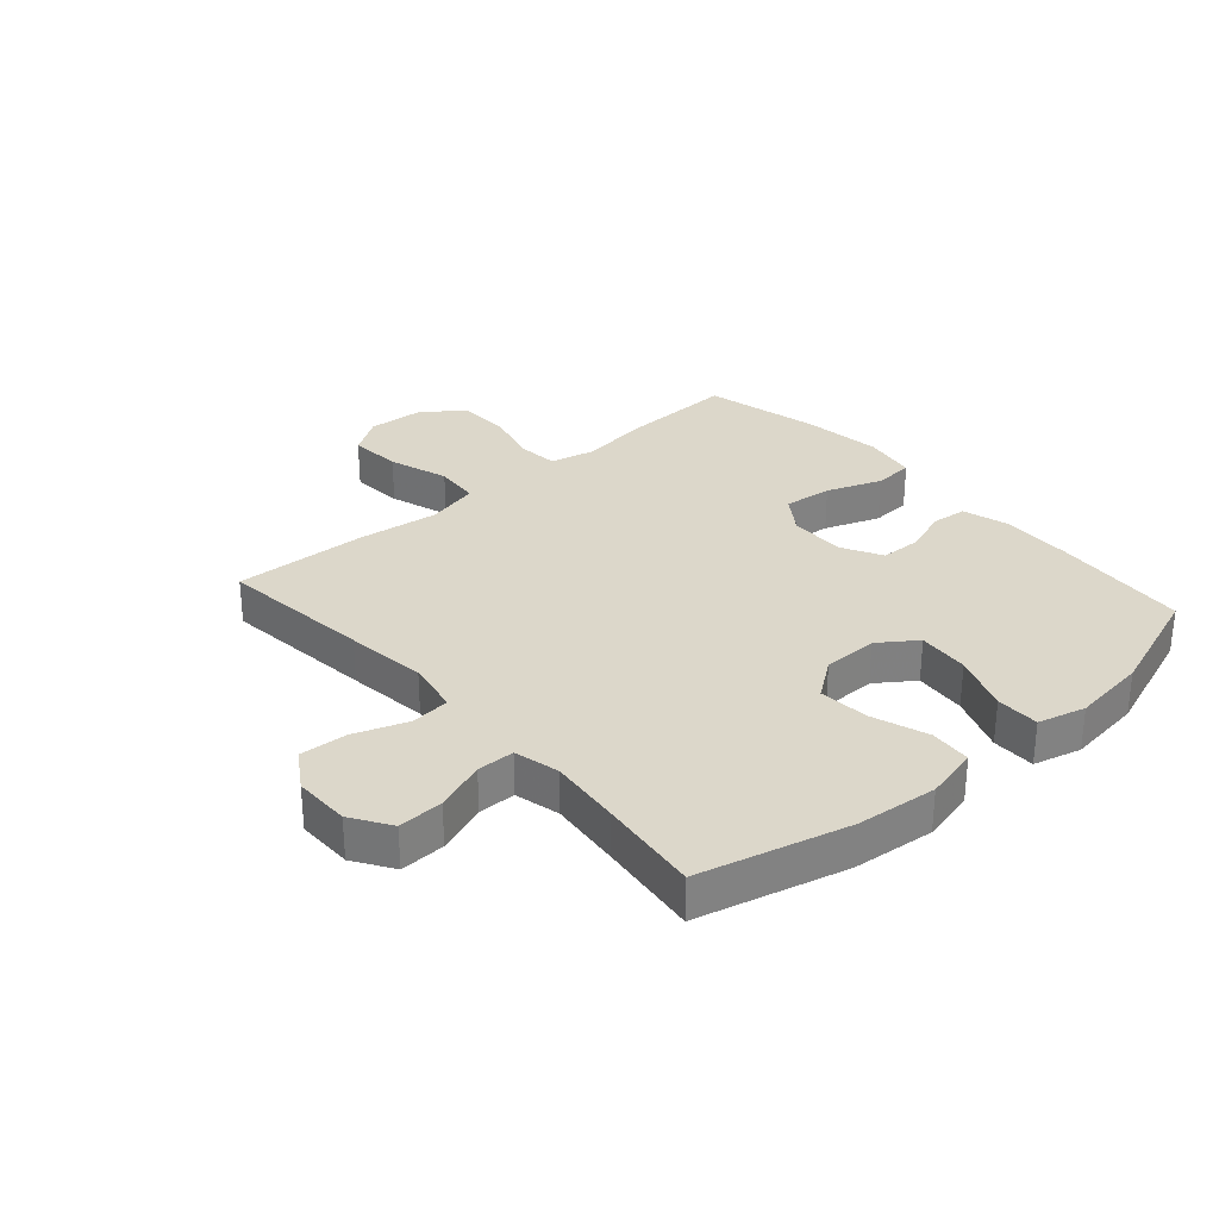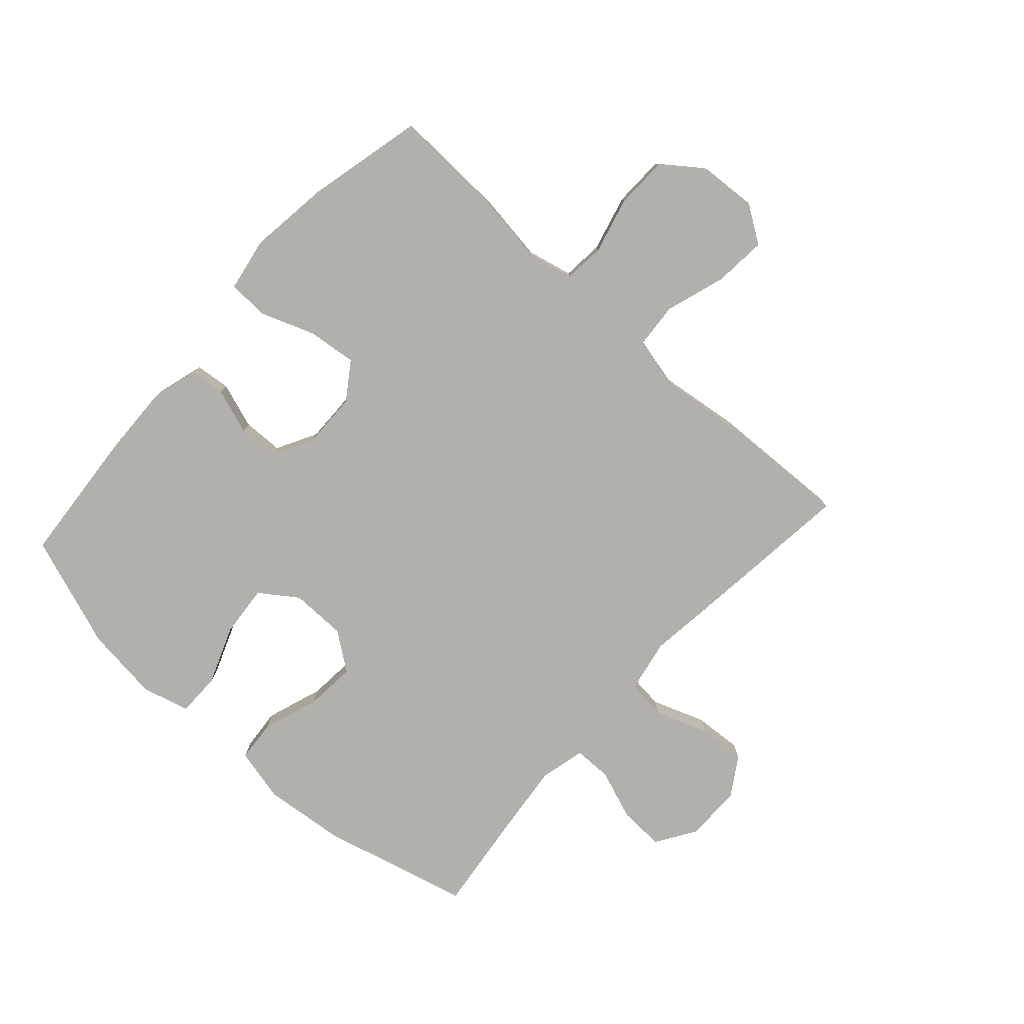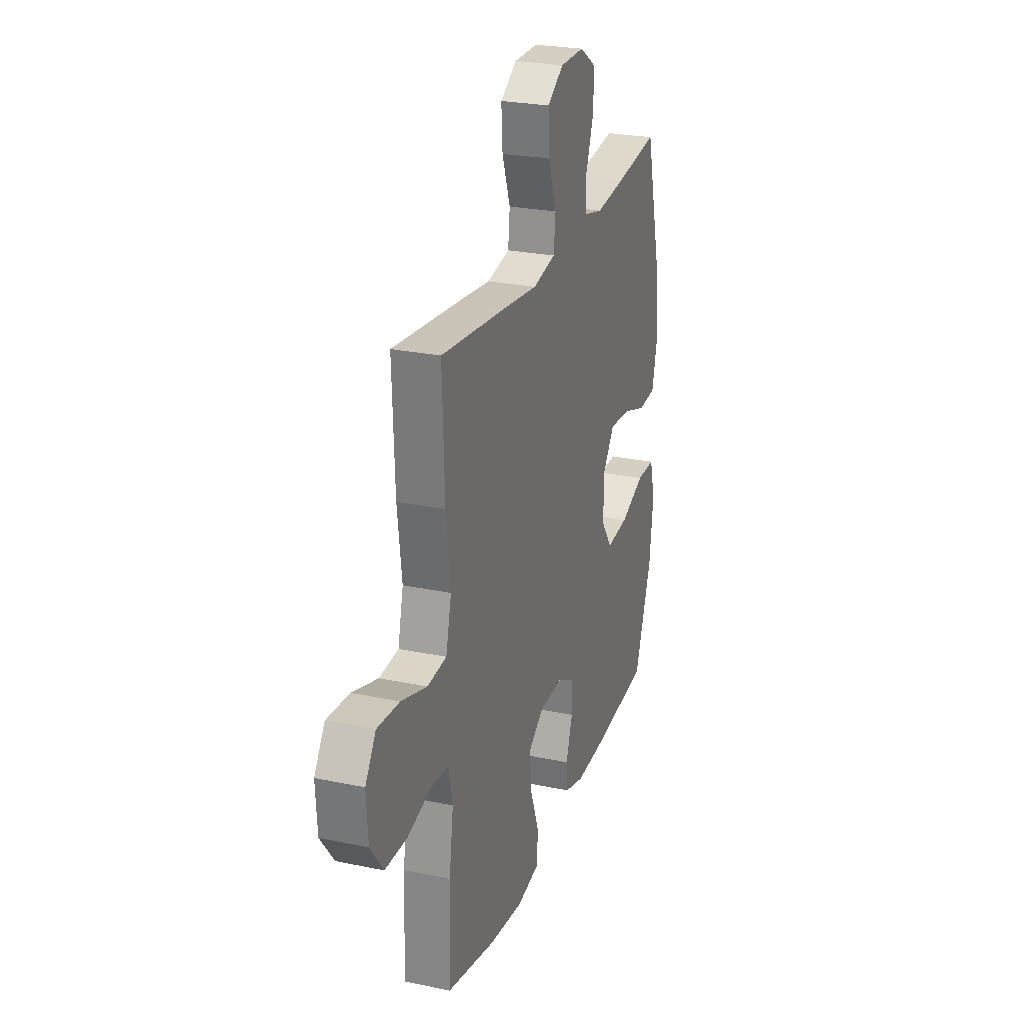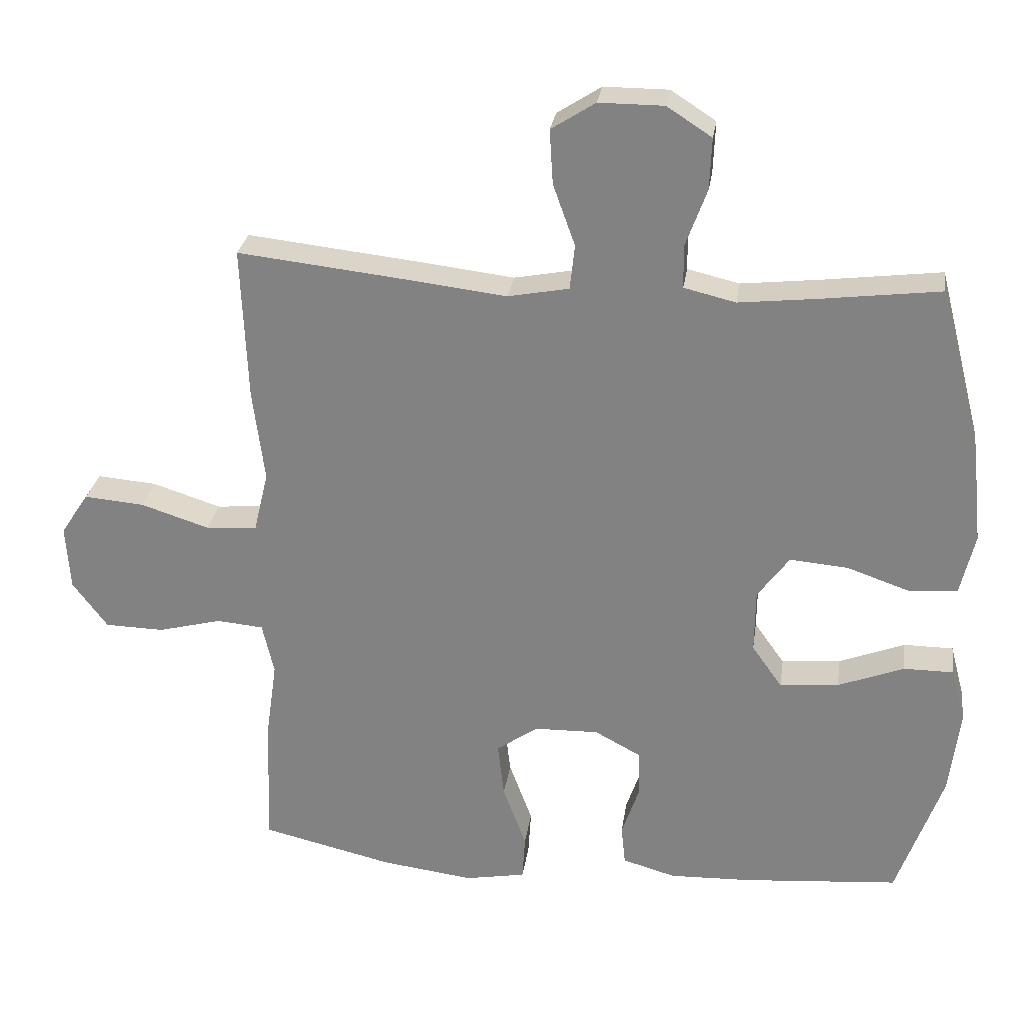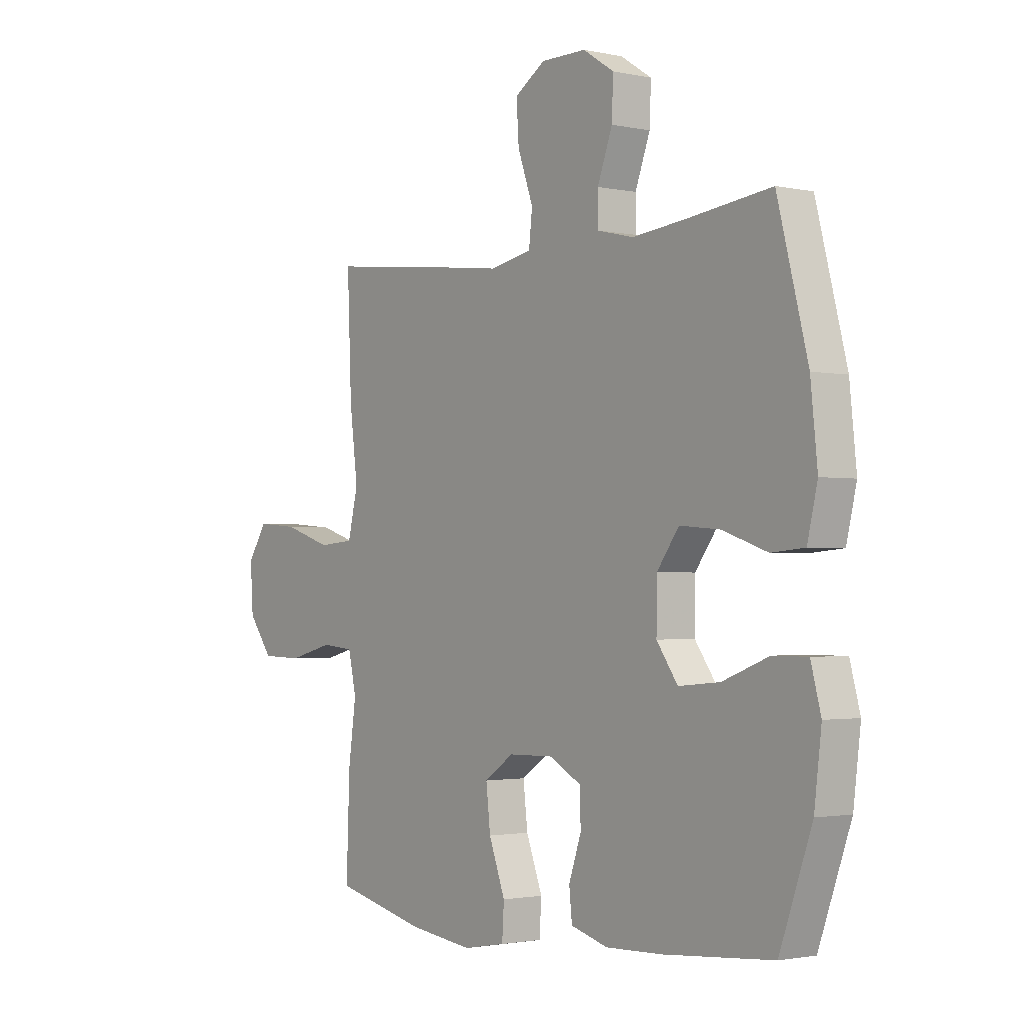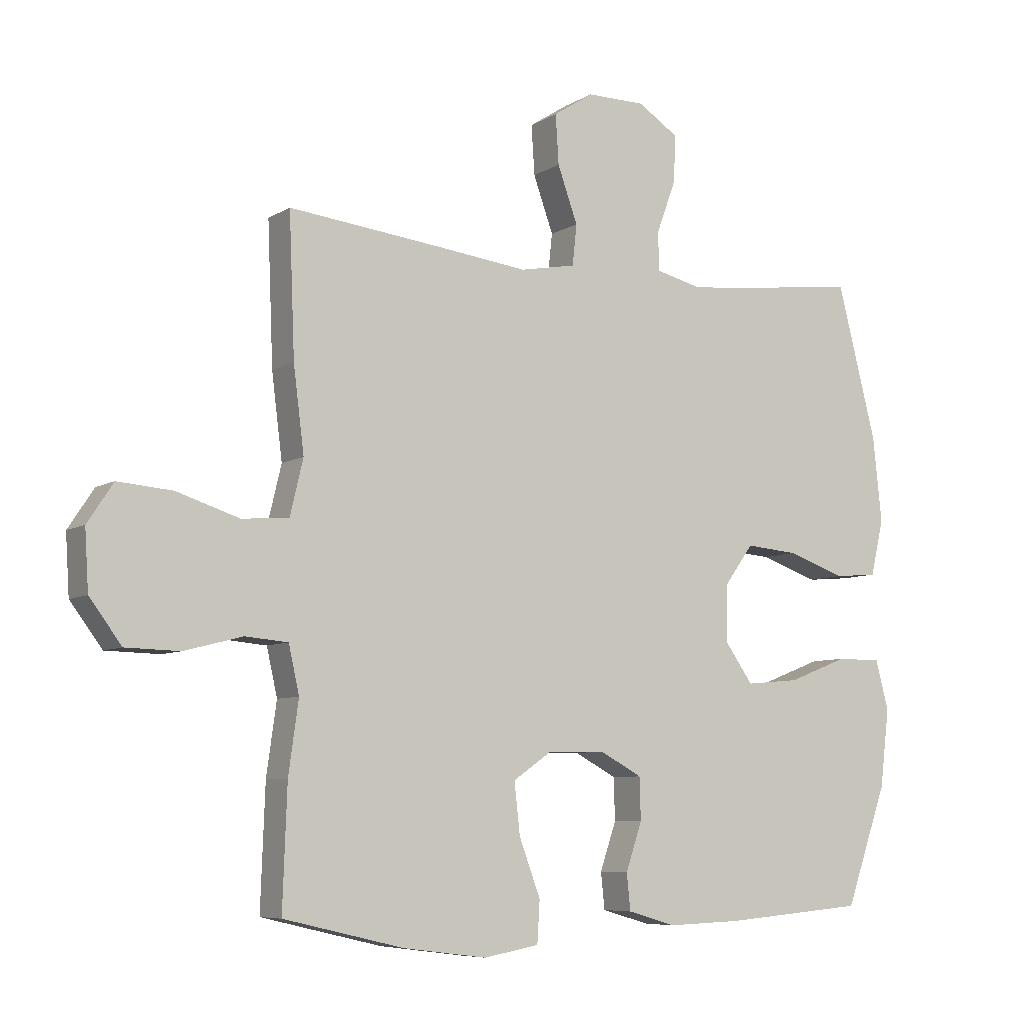
<metadata>
{"format":"obj","ext":"obj","renderer":"f3d","projection":"perspective","resolution":1024,"background":"white","views":[{"elev":30.4,"azim":48.6,"up":"+Y"},{"elev":-78.7,"azim":-132.1,"up":"+Y"},{"elev":25.7,"azim":-71.5,"up":"+Z"},{"elev":27.8,"azim":8.2,"up":"+Z"},{"elev":-1.8,"azim":52.6,"up":"+Z"},{"elev":-7.2,"azim":-31.4,"up":"+Z"}]}
</metadata>
<code>
v 0.5 0.07 -0.5
v 0.273 0.07 -0.519
v 0.155 0.07 -0.523
v 0.078 0.07 -0.501
v 0.072 0.07 -0.443
v 0.098 0.07 -0.367
v 0.096 0.07 -0.3
v 0.029 0.07 -0.264
v -0.064 0.07 -0.266
v -0.125 0.07 -0.308
v -0.116 0.07 -0.389
v -0.082 0.07 -0.48
v -0.086 0.07 -0.546
v -0.174 0.07 -0.562
v -0.308 0.07 -0.545
v -0.5 0.07 -0.5
v -0.493 0.07 -0.309
v -0.477 0.07 -0.195
v -0.494 0.07 -0.12
v -0.562 0.07 -0.114
v -0.655 0.07 -0.138
v -0.741 0.07 -0.136
v -0.792 0.07 -0.068
v -0.798 0.07 0.026
v -0.757 0.07 0.088
v -0.67 0.07 0.081
v -0.57 0.07 0.049
v -0.495 0.07 0.055
v -0.474 0.07 0.143
v -0.491 0.07 0.277
v -0.5 0.07 0.5
v -0.245 0.07 0.472
v -0.11 0.07 0.456
v -0.021 0.07 0.473
v -0.014 0.07 0.538
v -0.046 0.07 0.627
v -0.051 0.07 0.706
v 0.013 0.07 0.747
v 0.107 0.07 0.747
v 0.172 0.07 0.705
v 0.169 0.07 0.63
v 0.138 0.07 0.546
v 0.139 0.07 0.484
v 0.214 0.07 0.466
v 0.332 0.07 0.479
v 0.5 0.07 0.5
v 0.563 0.07 0.254
v 0.577 0.07 0.119
v 0.556 0.07 0.03
v 0.487 0.07 0.024
v 0.394 0.07 0.056
v 0.31 0.07 0.063
v 0.264 0.07 0
v 0.263 0.07 -0.092
v 0.307 0.07 -0.154
v 0.393 0.07 -0.146
v 0.489 0.07 -0.109
v 0.561 0.07 -0.109
v 0.582 0.07 -0.188
v 0.567 0.07 -0.312
v 0.5 0 -0.5
v 0.273 0 -0.519
v 0.155 0 -0.523
v 0.078 0 -0.501
v 0.072 0 -0.443
v 0.098 0 -0.367
v 0.096 0 -0.3
v 0.029 0 -0.264
v -0.064 0 -0.266
v -0.125 0 -0.308
v -0.116 0 -0.389
v -0.082 0 -0.48
v -0.086 0 -0.546
v -0.174 0 -0.562
v -0.308 0 -0.545
v -0.5 0 -0.5
v -0.493 0 -0.309
v -0.477 0 -0.195
v -0.494 0 -0.12
v -0.562 0 -0.114
v -0.655 0 -0.138
v -0.741 0 -0.136
v -0.792 0 -0.068
v -0.798 0 0.026
v -0.757 0 0.088
v -0.67 0 0.081
v -0.57 0 0.049
v -0.495 0 0.055
v -0.474 0 0.143
v -0.491 0 0.277
v -0.5 0 0.5
v -0.245 0 0.472
v -0.11 0 0.456
v -0.021 0 0.473
v -0.014 0 0.538
v -0.046 0 0.627
v -0.051 0 0.706
v 0.013 0 0.747
v 0.107 0 0.747
v 0.172 0 0.705
v 0.169 0 0.63
v 0.138 0 0.546
v 0.139 0 0.484
v 0.214 0 0.466
v 0.332 0 0.479
v 0.5 0 0.5
v 0.563 0 0.254
v 0.577 0 0.119
v 0.556 0 0.03
v 0.487 0 0.024
v 0.394 0 0.056
v 0.31 0 0.063
v 0.264 0 0
v 0.263 0 -0.092
v 0.307 0 -0.154
v 0.393 0 -0.146
v 0.489 0 -0.109
v 0.561 0 -0.109
v 0.582 0 -0.188
v 0.567 0 -0.312
f 4 5 6
f 3 4 6
f 2 3 6
f 1 2 6
f 60 1 6
f 59 60 6
f 58 59 6
f 57 58 6
f 56 57 6
f 55 56 6 7
f 54 55 7 8
f 53 54 8 9
f 52 53 9 10
f 49 50 51
f 48 49 51
f 47 48 51
f 46 47 51
f 45 46 51
f 44 45 51 52
f 43 44 52 10
f 40 41 42
f 39 40 42
f 38 39 42
f 37 38 42
f 36 37 42
f 35 36 42
f 34 35 42 43
f 33 34 43 10
f 32 33 10
f 31 32 10
f 30 31 10
f 29 30 10
f 25 26 27
f 24 25 27
f 23 24 27
f 22 23 27
f 21 22 27
f 20 21 27
f 19 20 27 28
f 29 10 11
f 28 29 11
f 19 28 11
f 18 19 11
f 16 17 18
f 15 16 18
f 14 15 18
f 13 14 18
f 12 13 18
f 11 12 18
f 66 65 64
f 66 64 63
f 66 63 62
f 66 62 61
f 66 61 120
f 66 120 119
f 66 119 118
f 66 118 117
f 66 117 116
f 67 66 116 115
f 68 67 115 114
f 69 68 114 113
f 70 69 113 112
f 111 110 109
f 111 109 108
f 111 108 107
f 111 107 106
f 111 106 105
f 112 111 105 104
f 70 112 104 103
f 102 101 100
f 102 100 99
f 102 99 98
f 102 98 97
f 102 97 96
f 102 96 95
f 103 102 95 94
f 70 103 94 93
f 70 93 92
f 70 92 91
f 70 91 90
f 70 90 89
f 87 86 85
f 87 85 84
f 87 84 83
f 87 83 82
f 87 82 81
f 87 81 80
f 88 87 80 79
f 71 70 89
f 71 89 88
f 71 88 79
f 71 79 78
f 78 77 76
f 78 76 75
f 78 75 74
f 78 74 73
f 78 73 72
f 78 72 71
f 1 61 62 2
f 2 62 63 3
f 3 63 64 4
f 4 64 65 5
f 5 65 66 6
f 6 66 67 7
f 7 67 68 8
f 8 68 69 9
f 9 69 70 10
f 10 70 71 11
f 11 71 72 12
f 12 72 73 13
f 13 73 74 14
f 14 74 75 15
f 15 75 76 16
f 16 76 77 17
f 17 77 78 18
f 18 78 79 19
f 19 79 80 20
f 20 80 81 21
f 21 81 82 22
f 22 82 83 23
f 23 83 84 24
f 24 84 85 25
f 25 85 86 26
f 26 86 87 27
f 27 87 88 28
f 28 88 89 29
f 29 89 90 30
f 30 90 91 31
f 31 91 92 32
f 32 92 93 33
f 33 93 94 34
f 34 94 95 35
f 35 95 96 36
f 36 96 97 37
f 37 97 98 38
f 38 98 99 39
f 39 99 100 40
f 40 100 101 41
f 41 101 102 42
f 42 102 103 43
f 43 103 104 44
f 44 104 105 45
f 45 105 106 46
f 46 106 107 47
f 47 107 108 48
f 48 108 109 49
f 49 109 110 50
f 50 110 111 51
f 51 111 112 52
f 52 112 113 53
f 53 113 114 54
f 54 114 115 55
f 55 115 116 56
f 56 116 117 57
f 57 117 118 58
f 58 118 119 59
f 59 119 120 60
f 60 120 61 1

</code>
